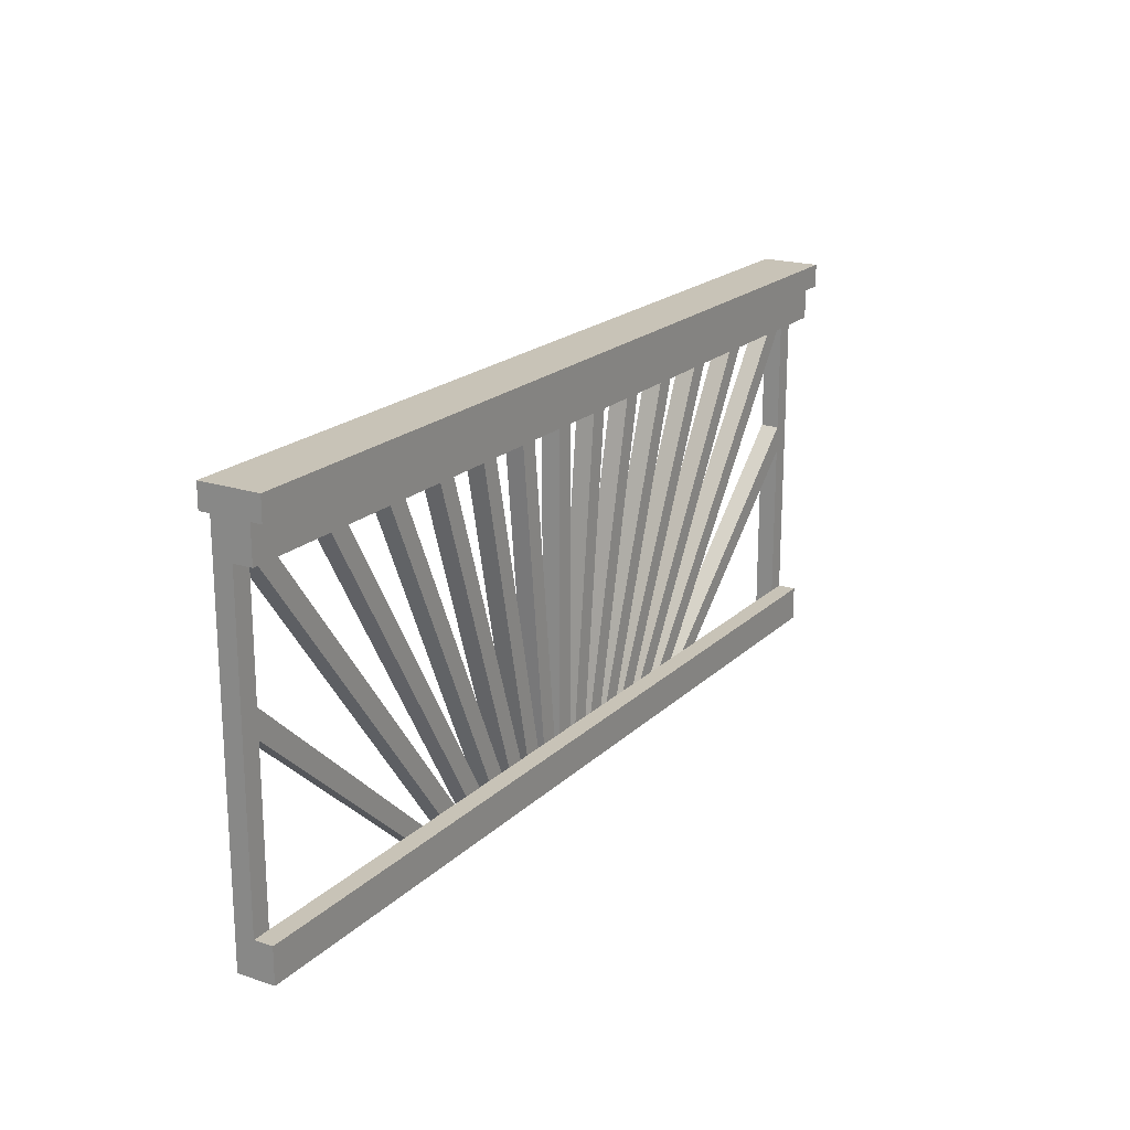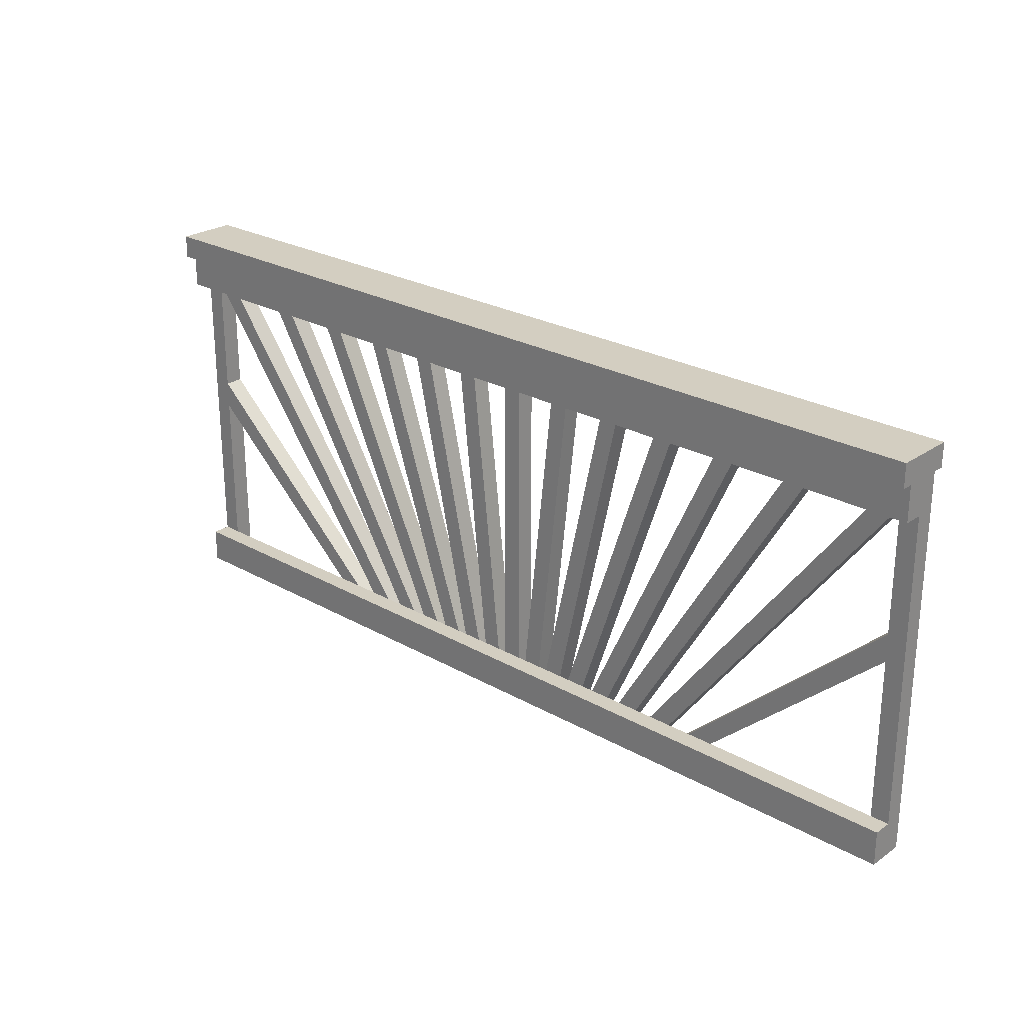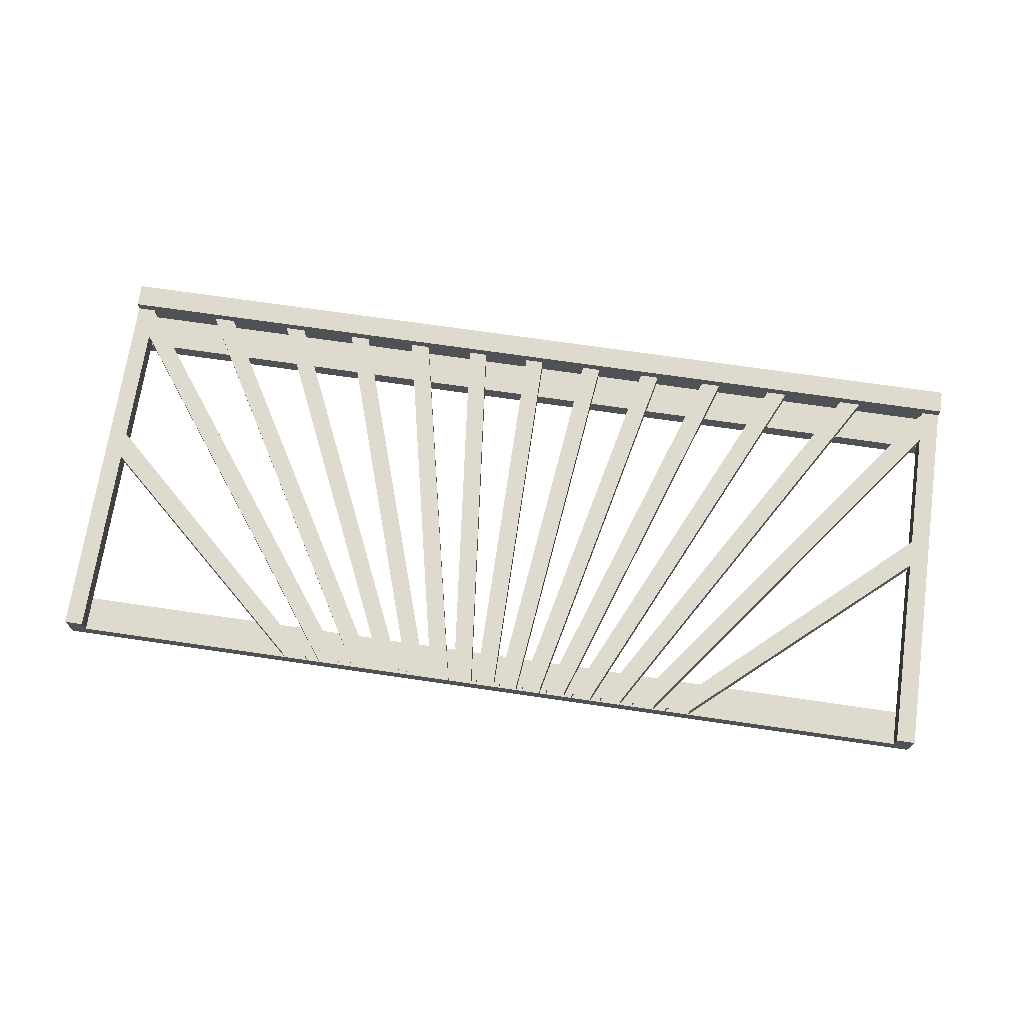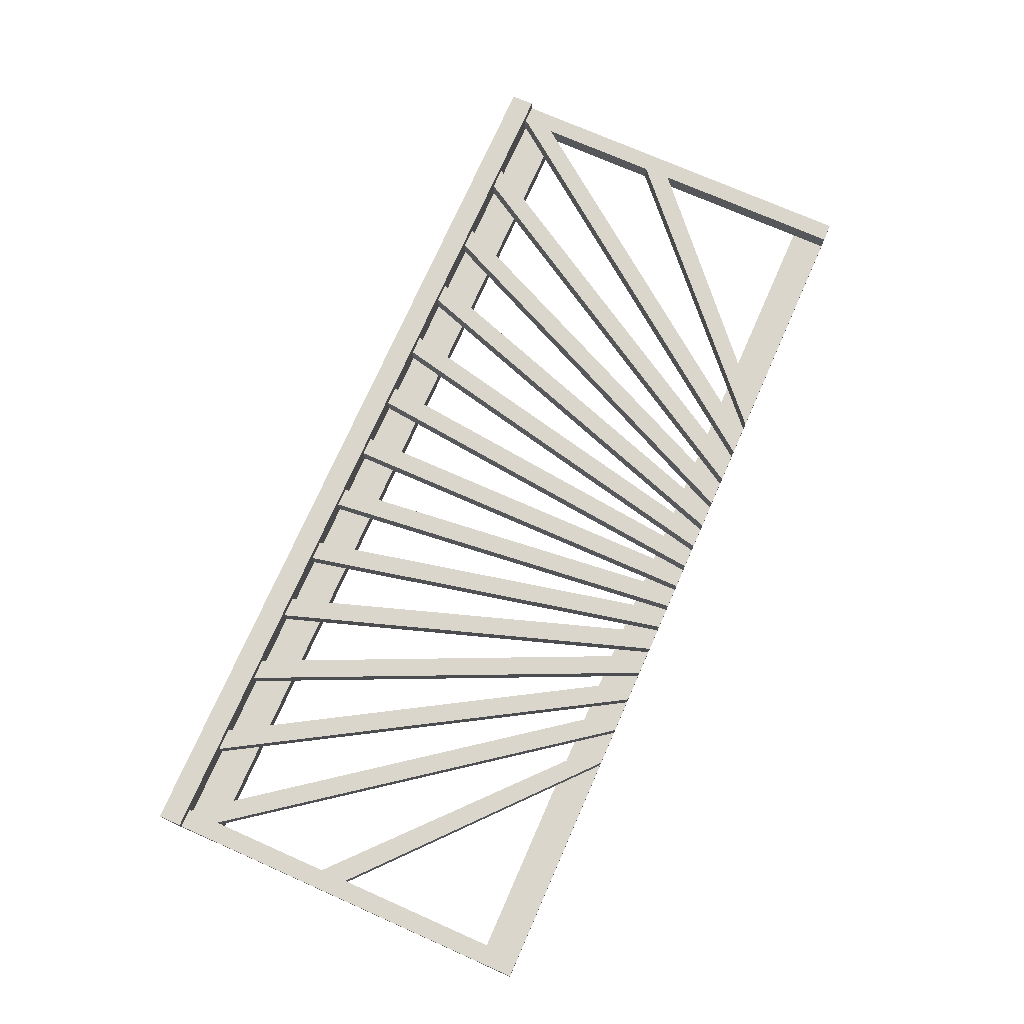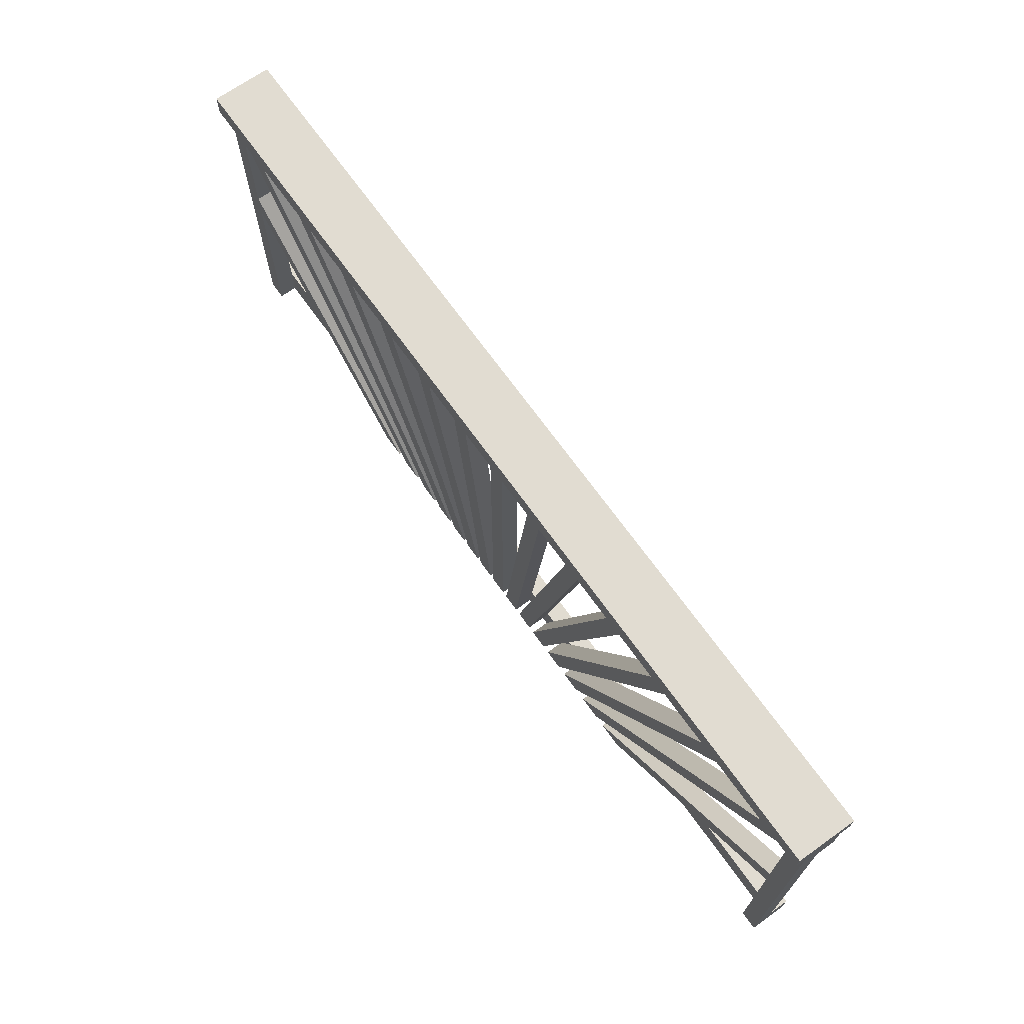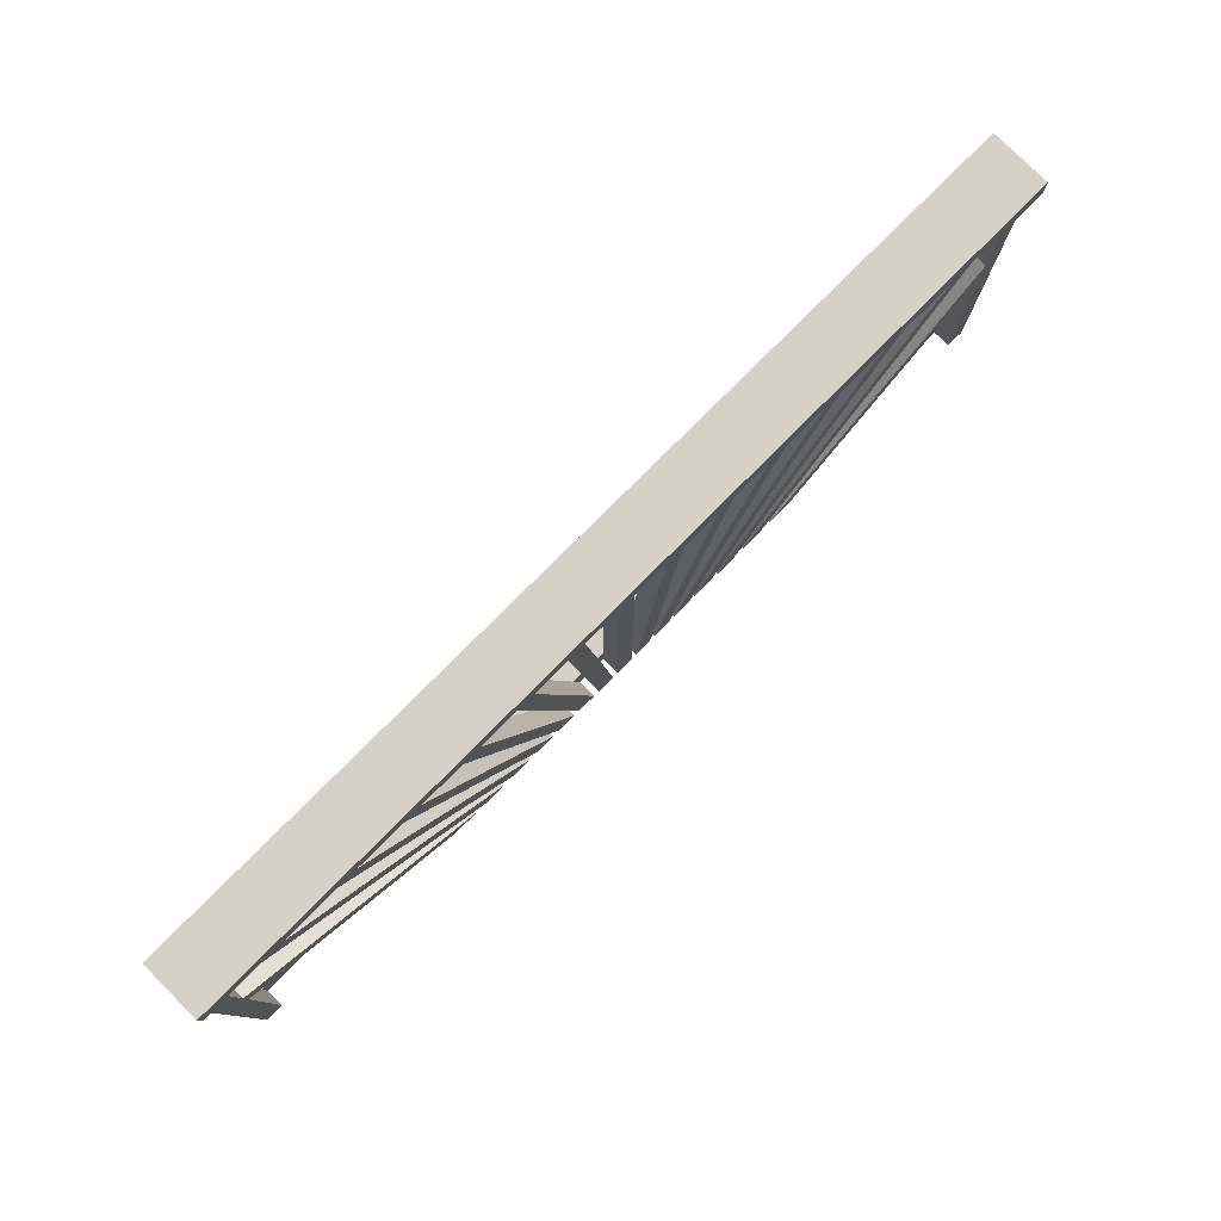
<metadata>
{"format":"obj","ext":"obj","renderer":"f3d","projection":"perspective","resolution":1024,"background":"white","views":[{"elev":19.8,"azim":121.4,"up":"+Y"},{"elev":25.3,"azim":-137.7,"up":"+Y"},{"elev":71.1,"azim":8.3,"up":"+Z"},{"elev":74.1,"azim":-66.2,"up":"+Z"},{"elev":69.0,"azim":54.6,"up":"+Y"},{"elev":78.8,"azim":-45.1,"up":"+Y"}]}
</metadata>
<code>
v  95.06 -40.68 4
v  99.06 -40.68 4
v  99.06 40.68 4
v  95.06 40.68 4
v  99.06 -40.68 -0
v  99.06 40.68 -0
v  95.06 -40.68 -0
v  95.06 40.68 -0
v  -99.06 -40.68 4
v  -95.06 -40.68 4
v  -95.06 40.68 4
v  -99.06 40.68 4
v  -95.06 -40.68 -0
v  -95.06 40.68 -0
v  -99.06 -40.68 -0
v  -99.06 40.68 -0
v  99.06 40.68 6.35
v  -99.06 40.68 6.35
v  -99.06 40.68 -6.35
v  99.06 40.68 -6.35
v  99.06 45.68 6.35
v  99.06 45.68 -6.35
v  -99.06 45.68 -6.35
v  -99.06 45.68 6.35
v  99.06 33.18 -0
v  -99.06 33.18 -0
v  -99.06 33.18 -4
v  99.06 33.18 -4
v  99.06 40.68 -4
v  -99.06 40.68 -4
v  -99.06 -40.68 -4
v  99.06 -40.68 -4
v  99.06 -33.18 -0
v  99.06 -33.18 -4
v  -99.06 -33.18 -4
v  -99.06 -33.18 -0
v  -2 -40.68 4
v  2 -40.68 4
v  2 40.68 4
v  -2 40.68 4
v  2 -40.68 -0
v  2 40.68 -0
v  -2 -40.68 -0
v  -2 40.68 -0
v  12.03 40.68 4
v  3.264 -40.68 4
v  7.287 -40.68 4
v  16.05 40.68 4
v  7.287 -40.68 -0
v  16.05 40.68 -0
v  3.264 -40.68 -0
v  12.03 40.68 -0
v  26.37 40.68 4
v  8.627 -40.68 4
v  12.72 -40.68 4
v  30.46 40.68 4
v  12.72 -40.68 -0
v  30.46 40.68 -0
v  8.627 -40.68 -0
v  26.37 40.68 -0
v  41.37 40.68 4
v  14.23 -40.68 4
v  18.44 -40.68 4
v  45.59 40.68 4
v  18.44 -40.68 -0
v  45.59 40.68 -0
v  14.23 -40.68 -0
v  41.37 40.68 -0
v  57.46 40.68 4
v  20.21 -40.68 4
v  24.61 -40.68 4
v  61.86 40.68 4
v  24.61 -40.68 -0
v  61.86 40.68 -0
v  20.21 -40.68 -0
v  57.46 40.68 -0
v  75.2 40.68 4
v  26.8 -40.68 4
v  31.45 -40.68 4
v  79.86 40.68 4
v  31.45 -40.68 -0
v  79.86 40.68 -0
v  26.8 -40.68 -0
v  75.2 40.68 -0
v  -7.287 -40.68 4
v  -3.264 -40.68 4
v  -12.03 40.68 4
v  -16.05 40.68 4
v  -3.264 -40.68 -0
v  -12.03 40.68 -0
v  -7.287 -40.68 -0
v  -16.05 40.68 -0
v  -12.72 -40.68 4
v  -8.627 -40.68 4
v  -26.37 40.68 4
v  -30.46 40.68 4
v  -8.627 -40.68 -0
v  -26.37 40.68 -0
v  -12.72 -40.68 -0
v  -30.46 40.68 -0
v  -18.44 -40.68 4
v  -14.23 -40.68 4
v  -41.37 40.68 4
v  -45.59 40.68 4
v  -14.23 -40.68 -0
v  -41.37 40.68 -0
v  -18.44 -40.68 -0
v  -45.59 40.68 -0
v  -24.61 -40.68 4
v  -20.21 -40.68 4
v  -57.46 40.68 4
v  -61.86 40.68 4
v  -20.21 -40.68 -0
v  -57.46 40.68 -0
v  -24.61 -40.68 -0
v  -61.86 40.68 -0
v  -31.45 -40.68 4
v  -26.8 -40.68 4
v  -75.2 40.68 4
v  -79.86 40.68 4
v  -26.8 -40.68 -0
v  -75.2 40.68 -0
v  -31.45 -40.68 -0
v  -79.86 40.68 -0
v  42 -40.68 4
v  47.47 -40.68 4
v  95.06 1.541 4
v  95.06 7.401 4
v  47.47 -40.68 -0
v  95.06 1.541 -0
v  42 -40.68 -0
v  95.06 7.401 -0
v  34.26 -40.68 4
v  39.26 -40.68 4
v  95.06 33.64 4
v  95.06 40.3 4
v  39.26 -40.68 -0
v  95.06 33.64 -0
v  34.26 -40.68 -0
v  95.06 40.3 -0
v  -95.06 1.541 4
v  -47.47 -40.68 4
v  -42 -40.68 4
v  -95.06 7.401 4
v  -42 -40.68 -0
v  -95.06 7.401 -0
v  -47.47 -40.68 -0
v  -95.06 1.541 -0
v  -95.06 33.64 4
v  -39.26 -40.68 4
v  -34.26 -40.68 4
v  -95.06 40.3 4
v  -34.26 -40.68 -0
v  -95.06 40.3 -0
v  -39.26 -40.68 -0
v  -95.06 33.64 -0
g Railing_Panel
f 1 2 3 4
f 2 5 6 3
f 5 7 8 6
f 7 1 4 8
f 9 10 11 12
f 10 13 14 11
f 13 15 16 14
f 15 9 12 16
f 2 1 7 5
f 10 9 15 13
f 17 18 19 20
f 21 22 23 24
f 24 23 19 18
f 21 24 18 17
f 22 21 17 20
f 23 22 20 19
f 25 26 27 28
f 6 29 30 16
f 16 30 27 26
f 6 16 26 25
f 29 6 25 28
f 30 29 28 27
f 5 15 31 32
f 33 34 35 36
f 36 35 31 15
f 33 36 15 5
f 34 33 5 32
f 35 34 32 31
f 37 38 39 40
f 38 41 42 39
f 41 43 44 42
f 43 37 40 44
f 45 46 47 48
f 47 49 50 48
f 49 51 52 50
f 51 46 45 52
f 53 54 55 56
f 55 57 58 56
f 57 59 60 58
f 59 54 53 60
f 61 62 63 64
f 63 65 66 64
f 65 67 68 66
f 67 62 61 68
f 69 70 71 72
f 71 73 74 72
f 73 75 76 74
f 75 70 69 76
f 77 78 79 80
f 79 81 82 80
f 81 83 84 82
f 83 78 77 84
f 85 86 87 88
f 86 89 90 87
f 90 89 91 92
f 91 85 88 92
f 93 94 95 96
f 94 97 98 95
f 98 97 99 100
f 99 93 96 100
f 101 102 103 104
f 102 105 106 103
f 106 105 107 108
f 107 101 104 108
f 109 110 111 112
f 110 113 114 111
f 114 113 115 116
f 115 109 112 116
f 117 118 119 120
f 118 121 122 119
f 122 121 123 124
f 123 117 120 124
f 125 126 127 128
f 126 129 130 127
f 130 129 131 132
f 131 125 128 132
f 133 134 135 136
f 134 137 138 135
f 138 137 139 140
f 139 133 136 140
f 141 142 143 144
f 143 145 146 144
f 145 147 148 146
f 147 142 141 148
f 149 150 151 152
f 151 153 154 152
f 153 155 156 154
f 155 150 149 156

</code>
